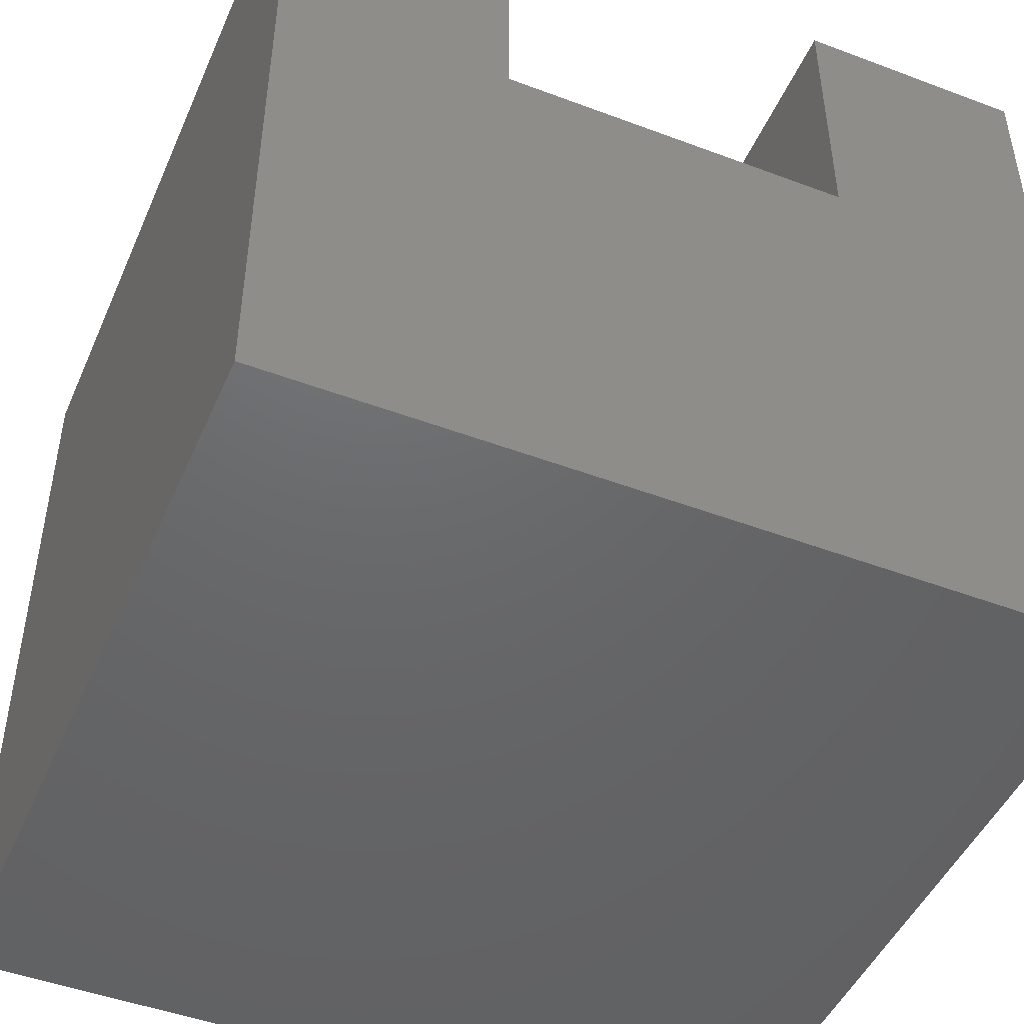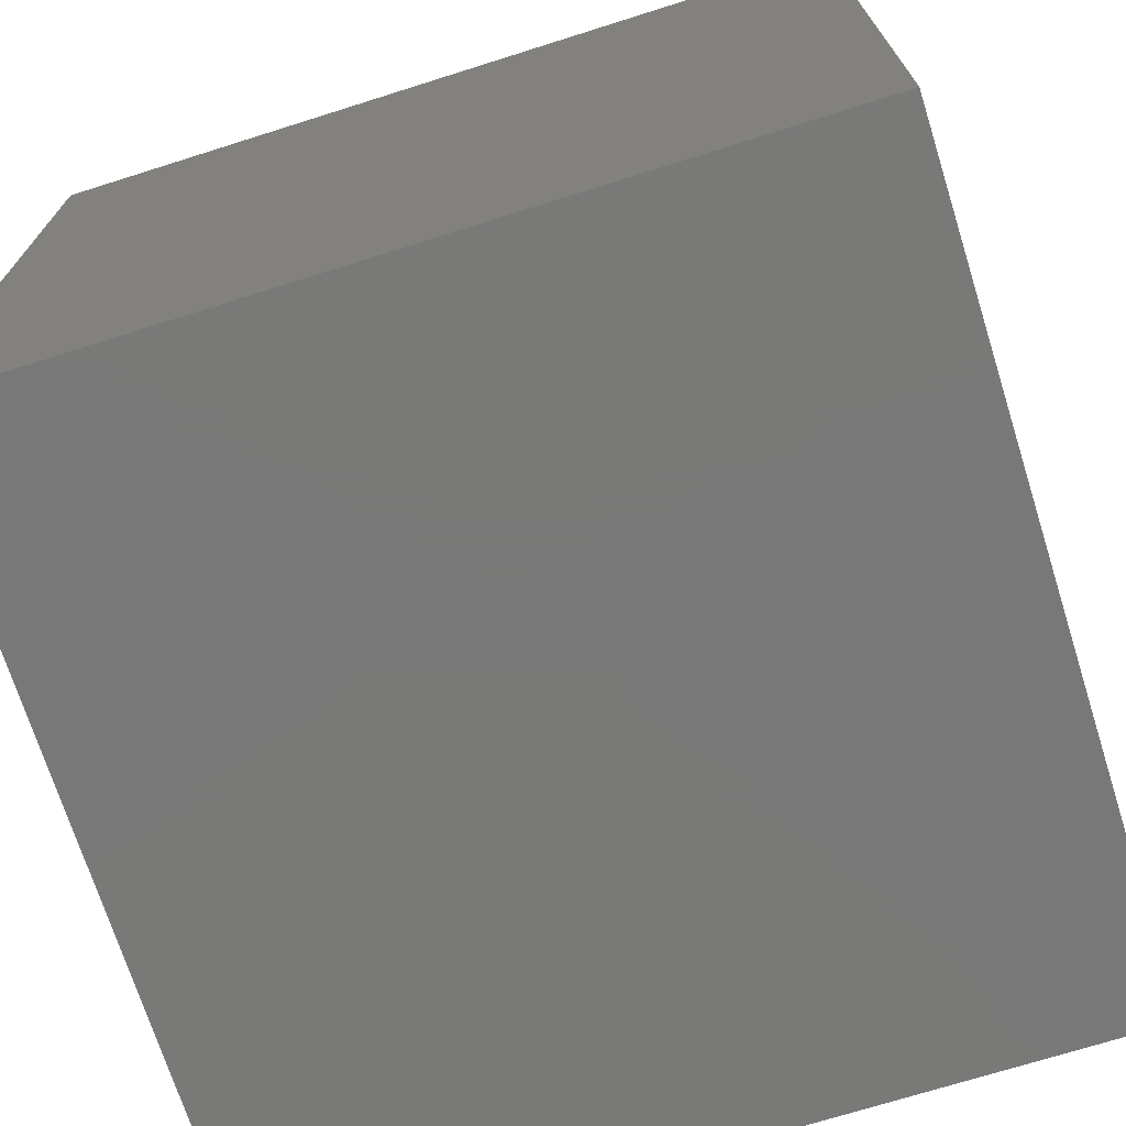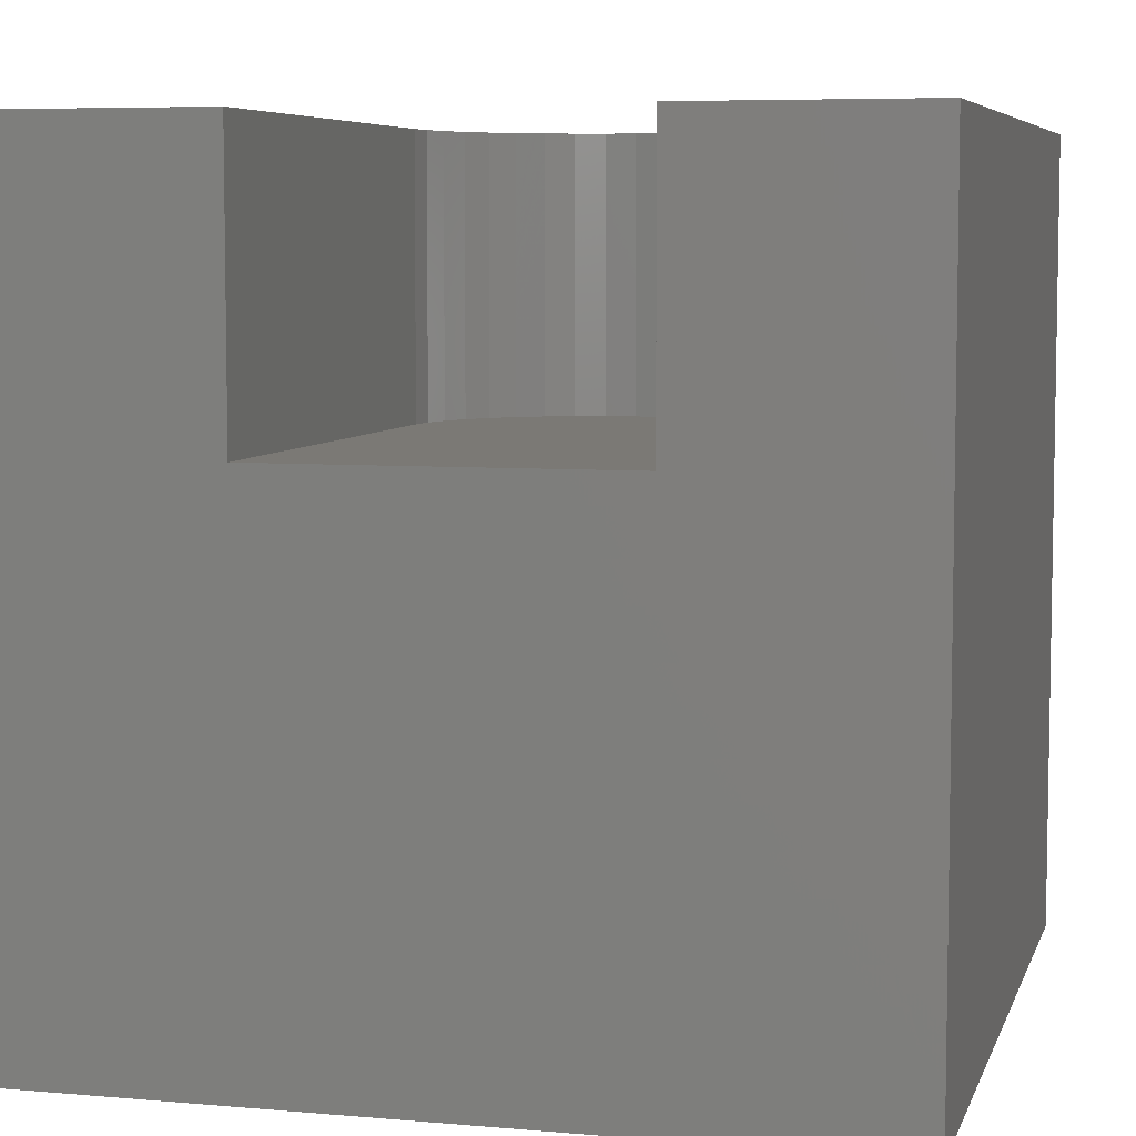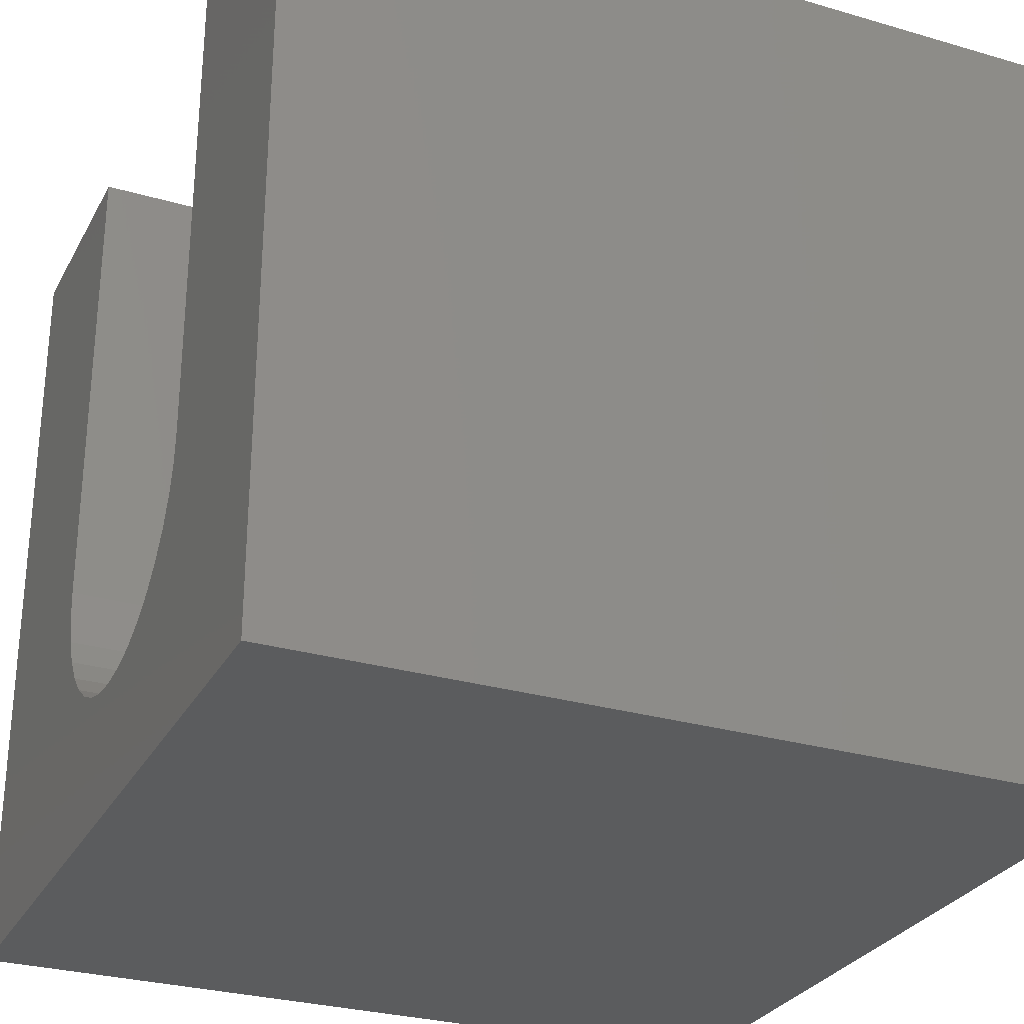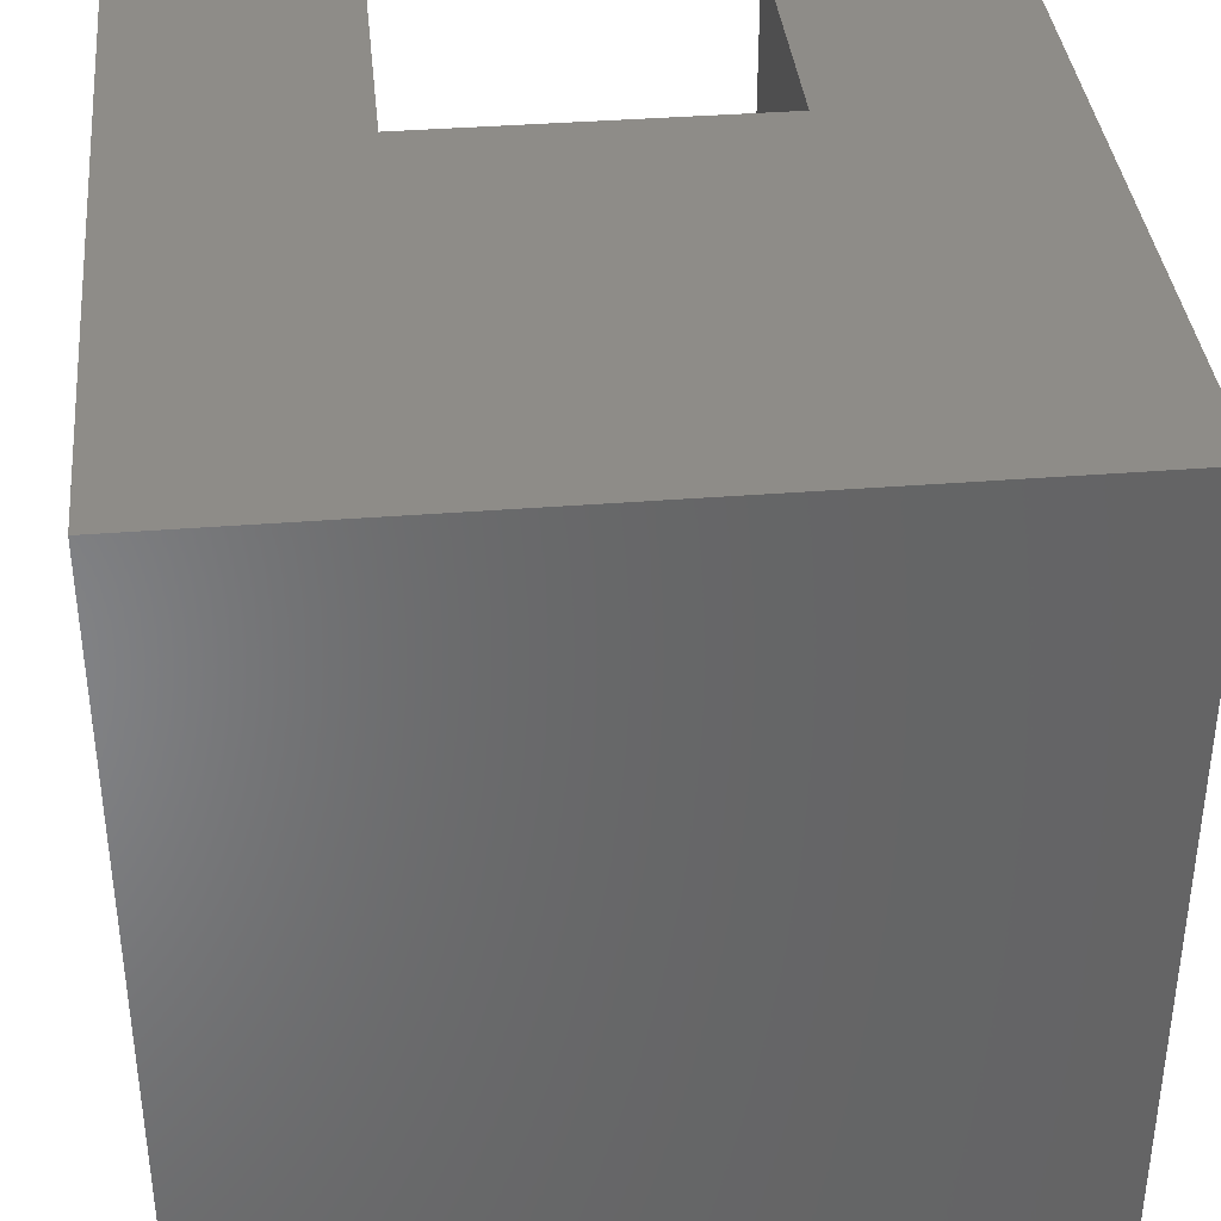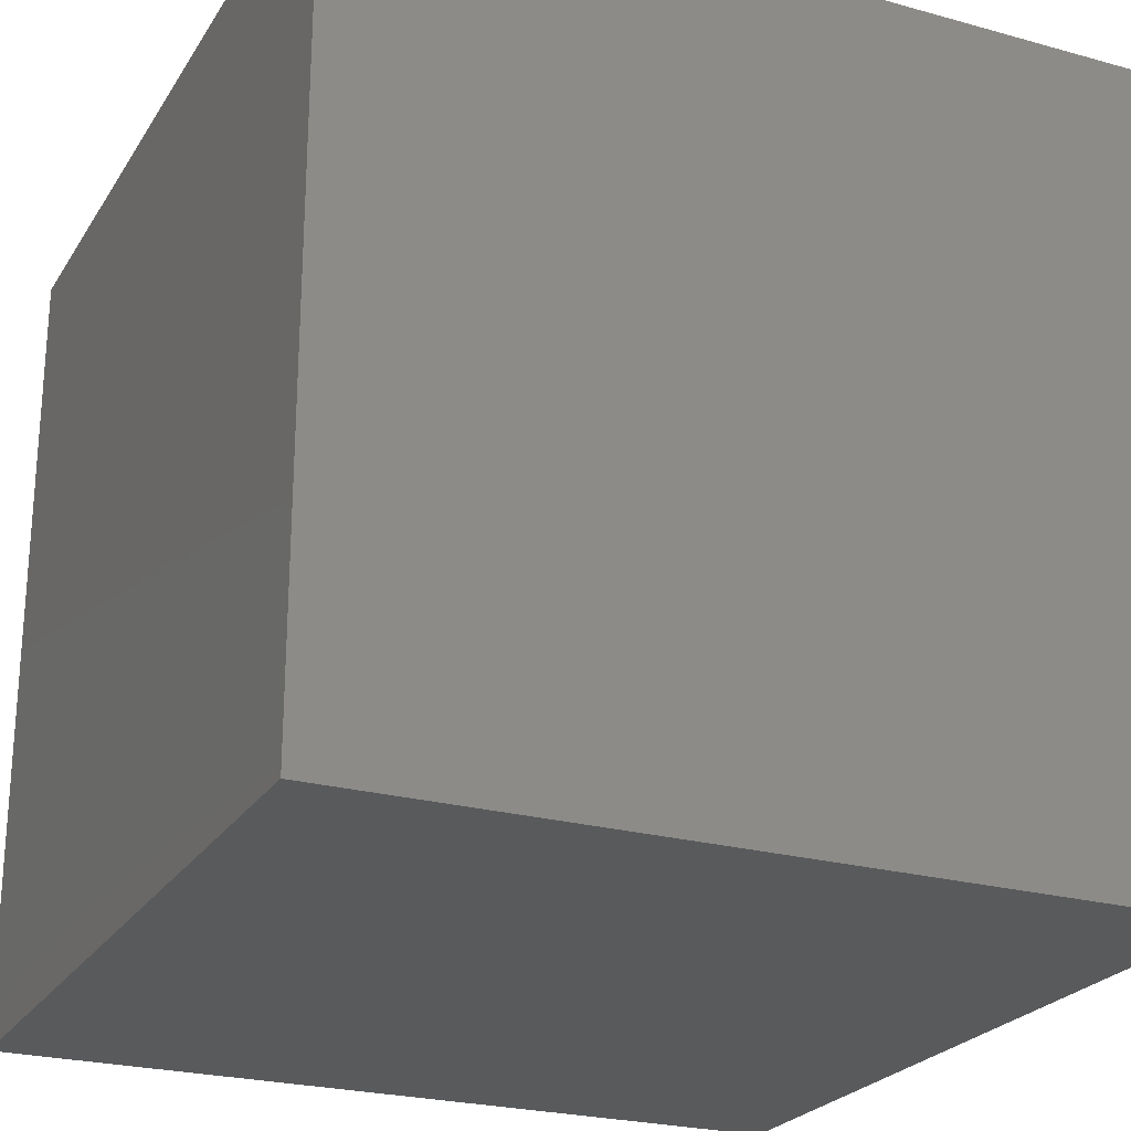
<metadata>
{"format":"stl","ext":"stl","renderer":"f3d","projection":"perspective","resolution":1024,"background":"white","views":[{"elev":-47.4,"azim":157.0,"up":"+Z"},{"elev":-71.5,"azim":-72.5,"up":"+Z"},{"elev":6.4,"azim":-165.4,"up":"+Z"},{"elev":-28.7,"azim":66.4,"up":"+Y"},{"elev":37.6,"azim":174.2,"up":"+Y"},{"elev":-24.2,"azim":-114.6,"up":"+Y"}]}
</metadata>
<code>
# stl→obj: 50 verts, 96 faces
v 0 10 10
v 0 10 0
v 0 0 10
v 0 0 0
v 10 0 10
v 5 1.687 10
v 4.624 1.72 10
v 4.26 1.817 10
v 3.918 1.977 10
v 3.61 2.193 10
v 10 10 10
v 7.163 10 10
v 7.163 3.85 10
v 3.343 2.46 10
v 3.127 2.768 10
v 2.967 3.11 10
v 2.837 10 10
v 2.837 3.85 10
v 2.87 3.474 10
v 7.13 3.474 10
v 7.033 3.11 10
v 6.873 2.768 10
v 6.657 2.46 10
v 6.39 2.193 10
v 6.082 1.977 10
v 5.74 1.817 10
v 5.376 1.72 10
v 10 10 0
v 10 0 0
v 7.163 10 6.53
v 2.837 10 6.53
v 7.163 3.85 6.53
v 2.837 3.85 6.53
v 3.61 2.193 6.53
v 3.343 2.46 6.53
v 3.127 2.768 6.53
v 3.918 1.977 6.53
v 4.26 1.817 6.53
v 4.624 1.72 6.53
v 5 1.687 6.53
v 5.376 1.72 6.53
v 5.74 1.817 6.53
v 2.87 3.474 6.53
v 2.967 3.11 6.53
v 6.082 1.977 6.53
v 6.39 2.193 6.53
v 6.657 2.46 6.53
v 6.873 2.768 6.53
v 7.033 3.11 6.53
v 7.13 3.474 6.53
f 1 2 3
f 3 2 4
f 5 6 3
f 3 6 7
f 7 8 3
f 3 8 9
f 3 9 10
f 11 12 5
f 5 12 13
f 10 14 3
f 3 14 15
f 3 15 16
f 17 1 18
f 18 1 3
f 18 3 19
f 19 3 16
f 13 20 5
f 5 20 21
f 5 21 22
f 22 23 5
f 5 23 24
f 5 24 25
f 25 26 5
f 5 26 27
f 5 27 6
f 28 11 29
f 29 11 5
f 2 28 4
f 4 28 29
f 12 11 30
f 30 11 28
f 30 28 31
f 31 28 2
f 31 2 17
f 17 2 1
f 29 5 4
f 4 5 3
f 30 31 32
f 32 31 33
f 34 32 35
f 35 32 36
f 34 37 32
f 32 37 38
f 32 38 39
f 39 40 32
f 32 40 41
f 32 41 42
f 33 43 32
f 32 43 44
f 32 44 36
f 42 45 32
f 32 45 46
f 32 46 47
f 47 48 32
f 32 48 49
f 32 49 50
f 30 32 12
f 12 32 13
f 33 18 19
f 33 19 43
f 43 19 16
f 43 16 44
f 44 16 15
f 44 15 36
f 36 15 14
f 36 14 35
f 35 14 10
f 35 10 34
f 34 10 9
f 34 9 37
f 37 9 8
f 37 8 38
f 38 8 7
f 38 7 39
f 39 7 6
f 39 6 40
f 40 6 27
f 40 27 41
f 41 27 26
f 41 26 42
f 42 26 25
f 42 25 45
f 45 25 24
f 45 24 46
f 46 24 23
f 46 23 47
f 47 23 22
f 47 22 48
f 48 22 21
f 48 21 49
f 49 21 20
f 49 20 50
f 50 20 13
f 50 13 32
f 33 31 18
f 18 31 17

</code>
